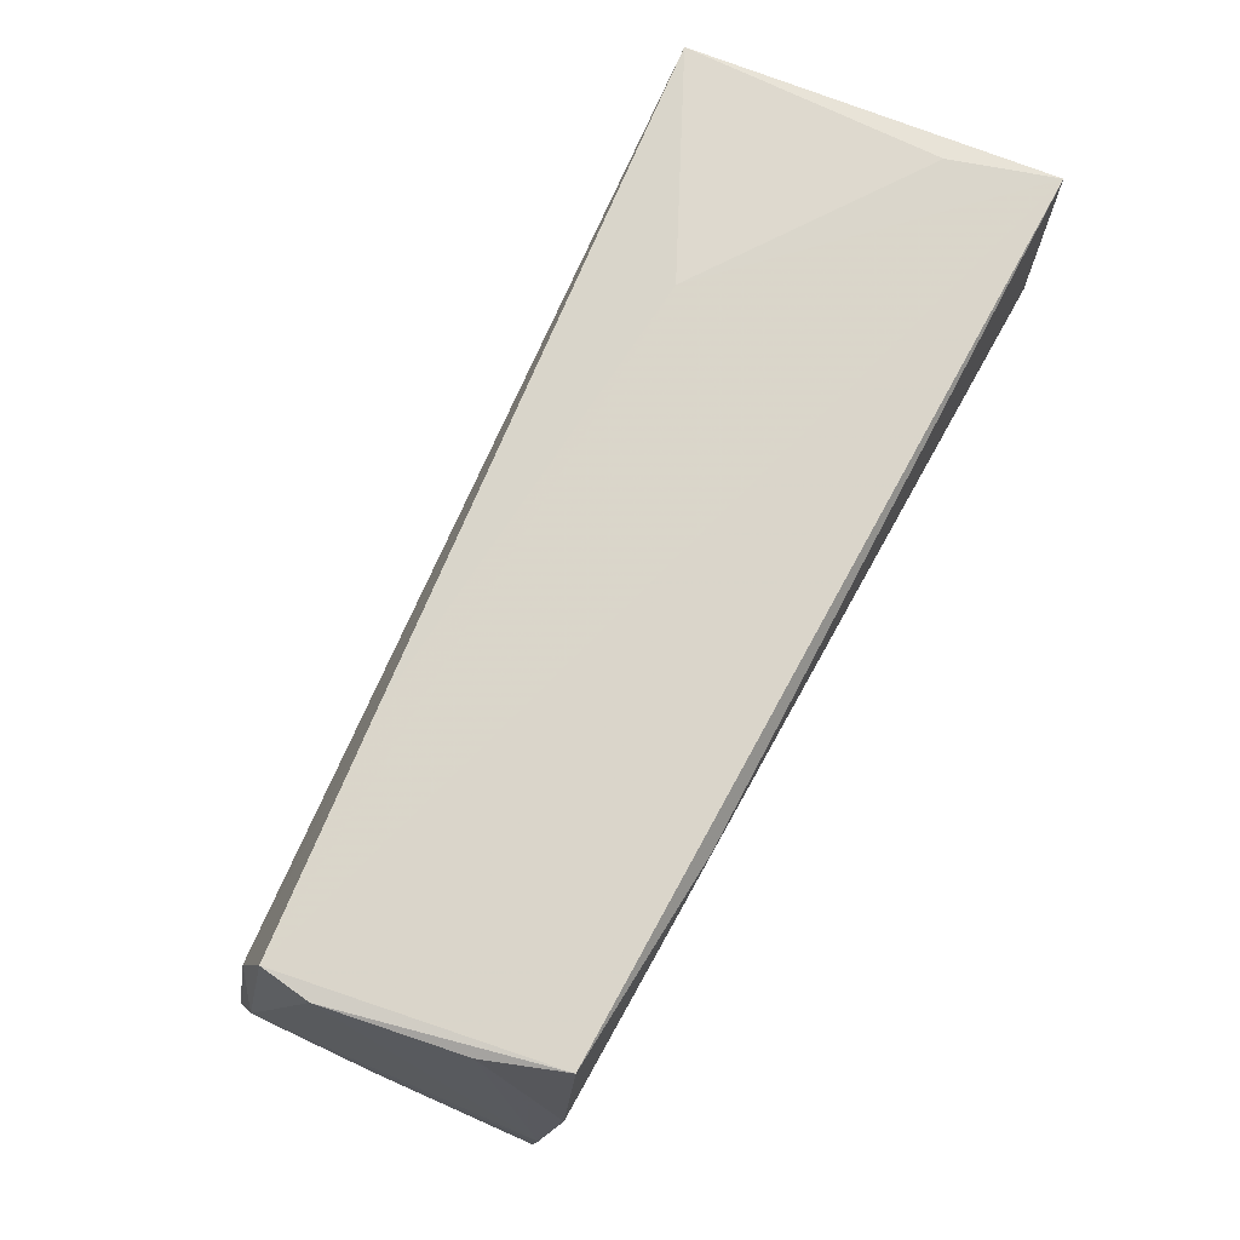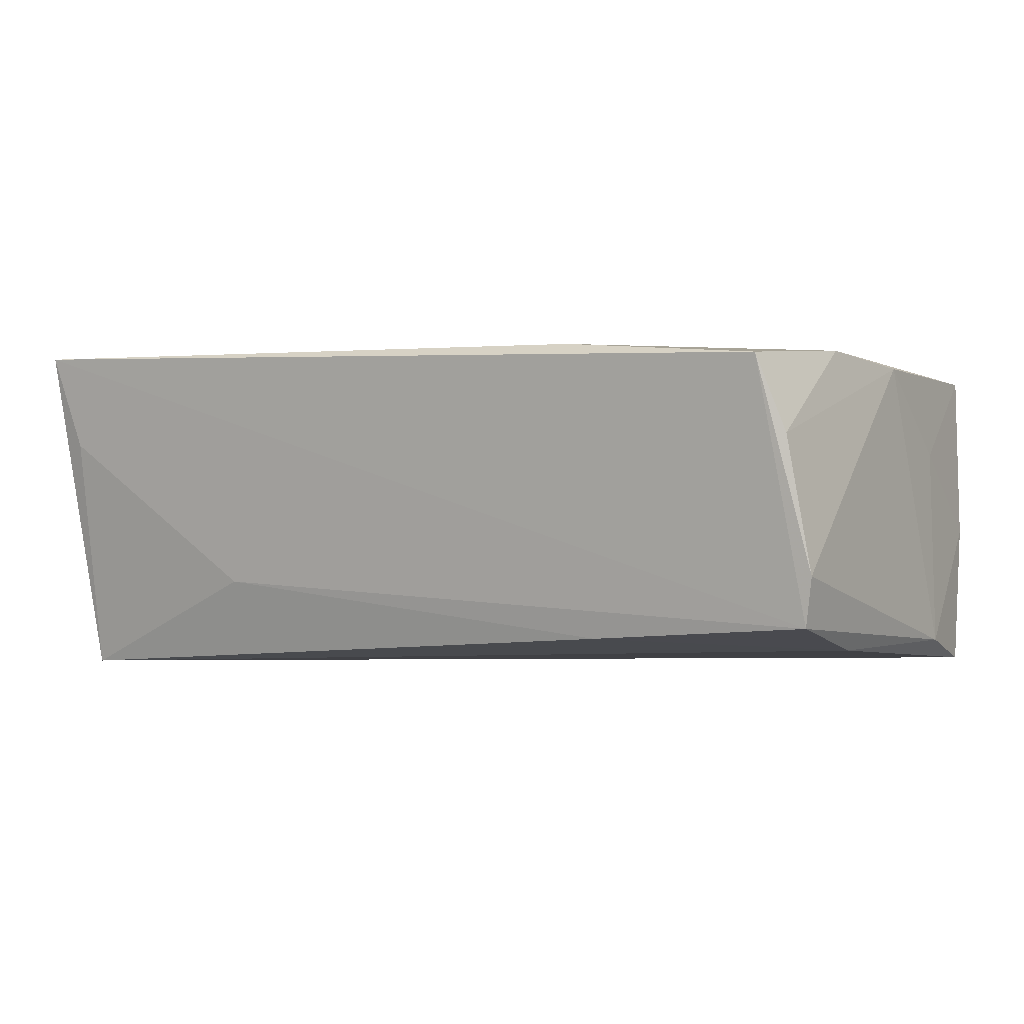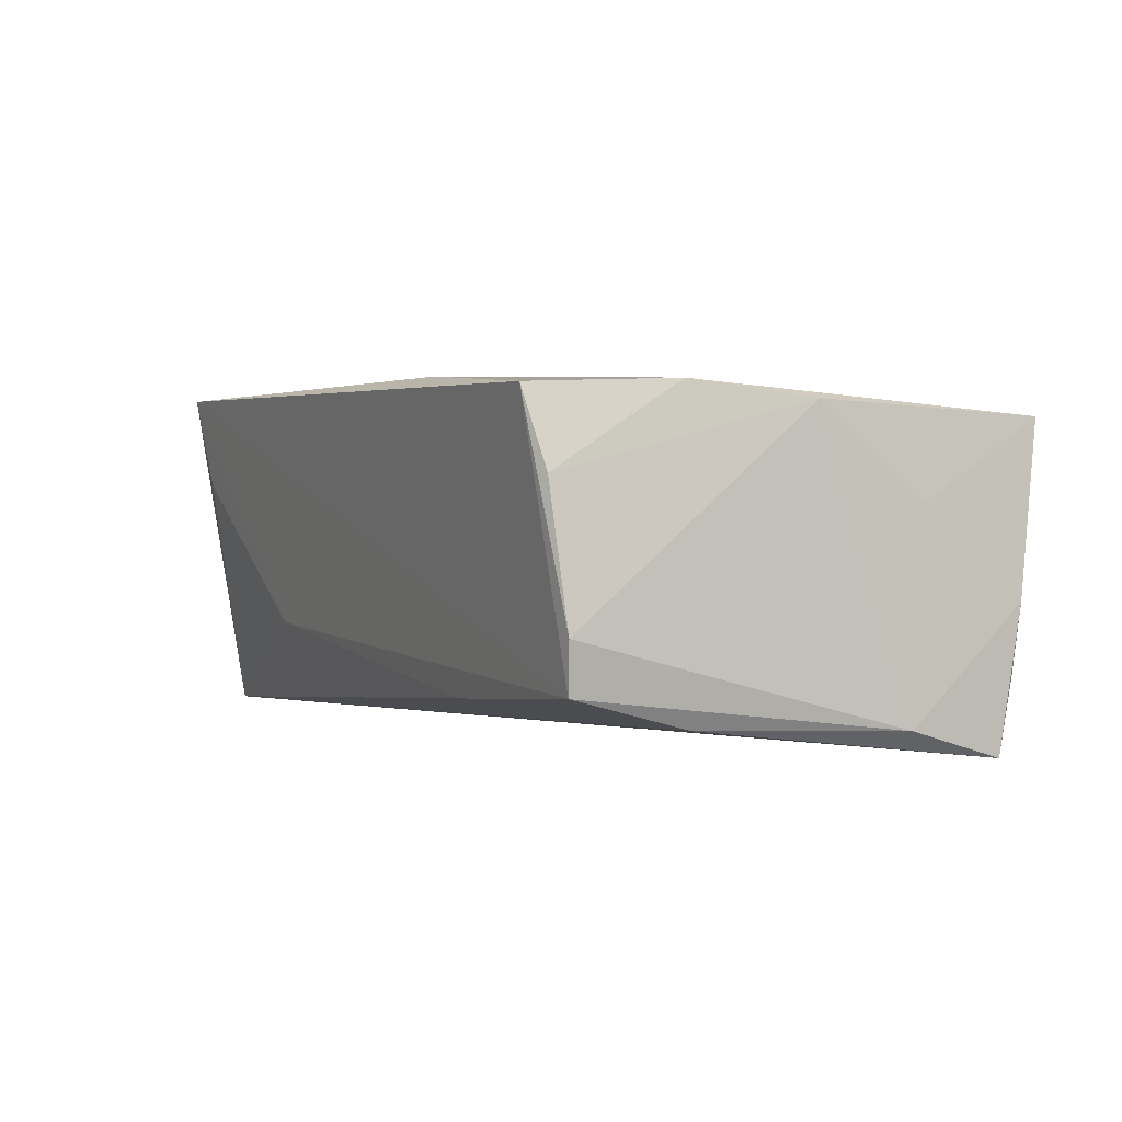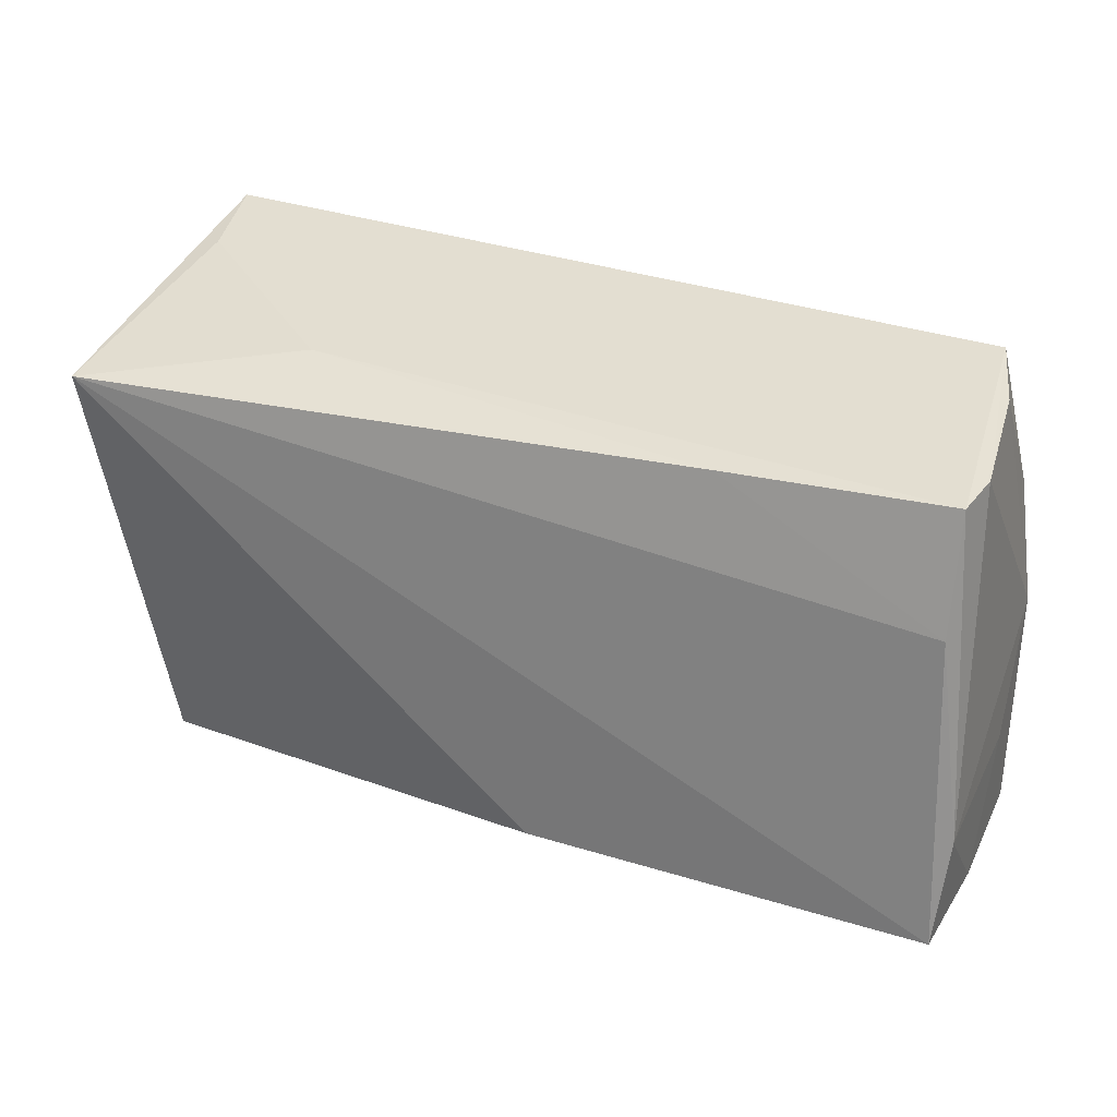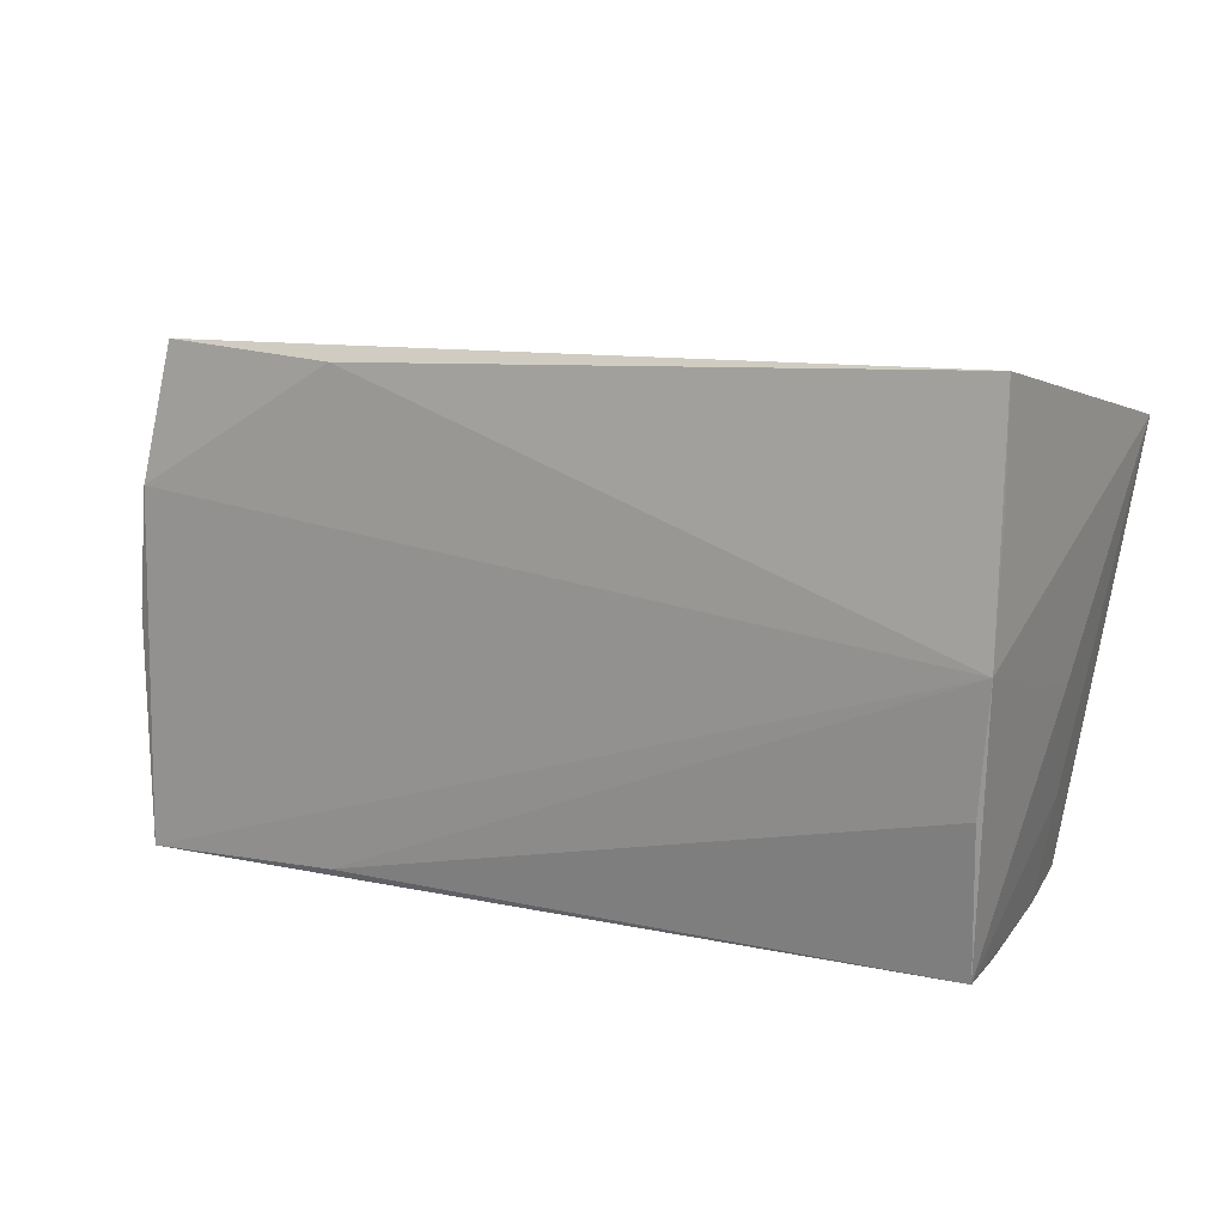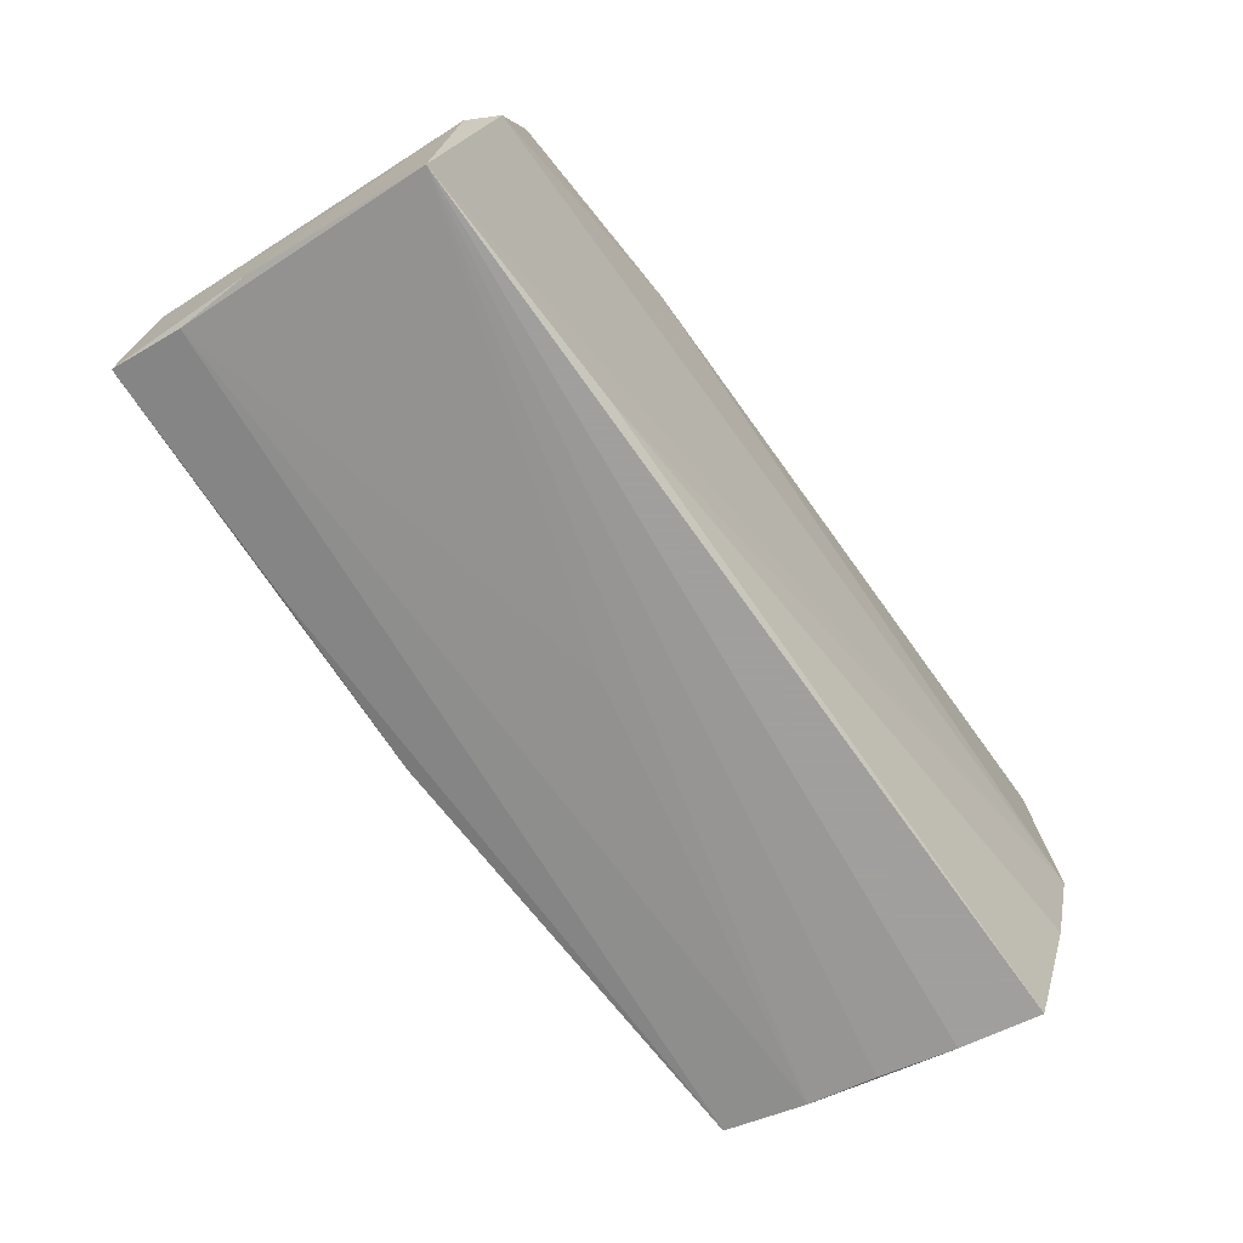
<metadata>
{"format":"obj","ext":"obj","renderer":"f3d","projection":"perspective","resolution":1024,"background":"white","views":[{"elev":76.2,"azim":-61.5,"up":"+Y"},{"elev":3.0,"azim":-152.5,"up":"+Z"},{"elev":2.8,"azim":-118.7,"up":"+Z"},{"elev":33.4,"azim":-153.6,"up":"+Y"},{"elev":8.0,"azim":33.3,"up":"+Y"},{"elev":-71.5,"azim":-53.7,"up":"+Y"}]}
</metadata>
<code>
v -0.0507 0.01332 -0.01516
v -0.004441 -0.02743 -0.0005437
v -0.02152 0.02709 0.01994
v -0.05203 -0.02858 0.01575
v -0.05283 -0.0132 0.006715
v -0.05334 -0.02451 -0.01178
v 0.04878 -0.02858 0.01403
v 0.02638 0.02547 -0.009435
v 0.05088 0.02201 -0.02147
v 0.04995 -0.003016 -0.004153
v -0.05365 -0.0255 -0.003602
v -0.05087 0.02701 -0.00557
v 0.04519 -0.02794 -0.003276
v 0.04695 -0.02858 0.005127
v -0.04502 0.02919 0.01865
v -0.02575 -0.02767 0.01609
v 0.05286 0.001135 0.01994
v -0.04887 0.01309 0.01915
v -0.05446 -0.01079 -0.01626
v -0.02896 -0.02296 -0.02086
v -0.05402 -0.0224 -0.01986
v 0.04236 -0.02544 -0.01978
v 0.05071 -0.01234 0.01806
v -0.02433 0.0257 -0.01395
v 0.04642 -0.01577 -0.01072
v -0.04816 0.02781 0.009944
v 0.05348 0.02768 0.0191
v 0.05318 0.01531 0.01892
v -0.05017 0.02671 -0.01134
v -0.05158 -0.001019 0.01731
v 0.04407 -0.0271 -0.01075
v -0.006769 -0.02319 -0.02208
v 0.05027 0.02665 0.007737
f 28 27 17
f 17 9 28
f 28 9 27
f 9 1 24
f 17 27 3
f 27 15 3
f 19 1 21
f 21 1 9
f 5 30 19
f 4 30 5
f 19 30 12
f 31 6 22
f 25 7 31
f 25 22 9
f 31 22 25
f 23 7 17
f 14 7 4
f 31 7 14
f 15 12 26
f 26 12 30
f 29 24 1
f 29 1 19
f 19 12 29
f 29 15 27
f 29 12 15
f 2 31 4
f 4 6 2
f 2 6 31
f 11 6 4
f 21 6 11
f 19 21 11
f 11 5 19
f 4 5 11
f 32 21 9
f 9 22 32
f 10 25 9
f 7 25 10
f 10 9 17
f 17 7 10
f 4 7 16
f 7 23 16
f 17 4 16
f 16 23 17
f 4 31 13
f 13 14 4
f 31 14 13
f 15 26 18
f 18 26 30
f 18 3 15
f 18 30 4
f 18 4 17
f 17 3 18
f 8 29 27
f 24 29 8
f 9 24 8
f 21 32 20
f 20 32 22
f 20 6 21
f 20 22 6
f 27 9 33
f 33 8 27
f 9 8 33

</code>
